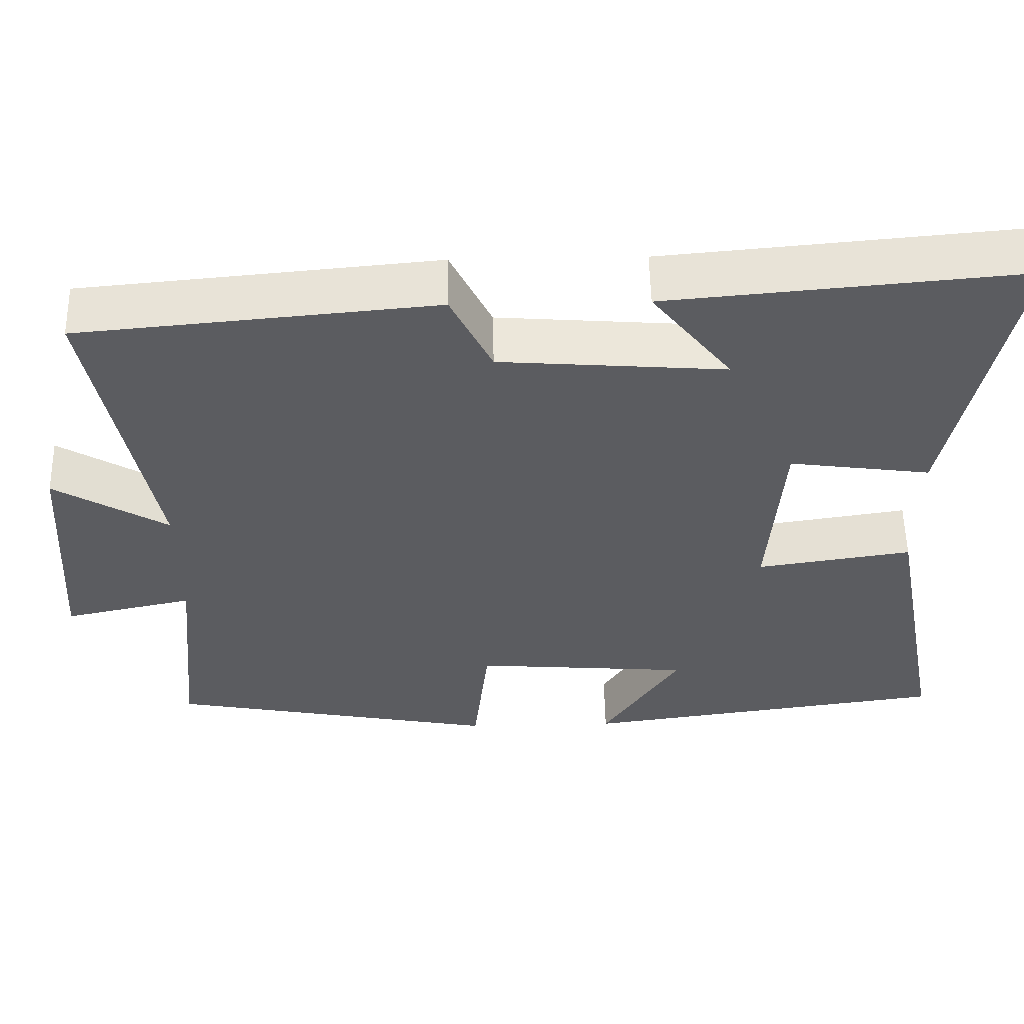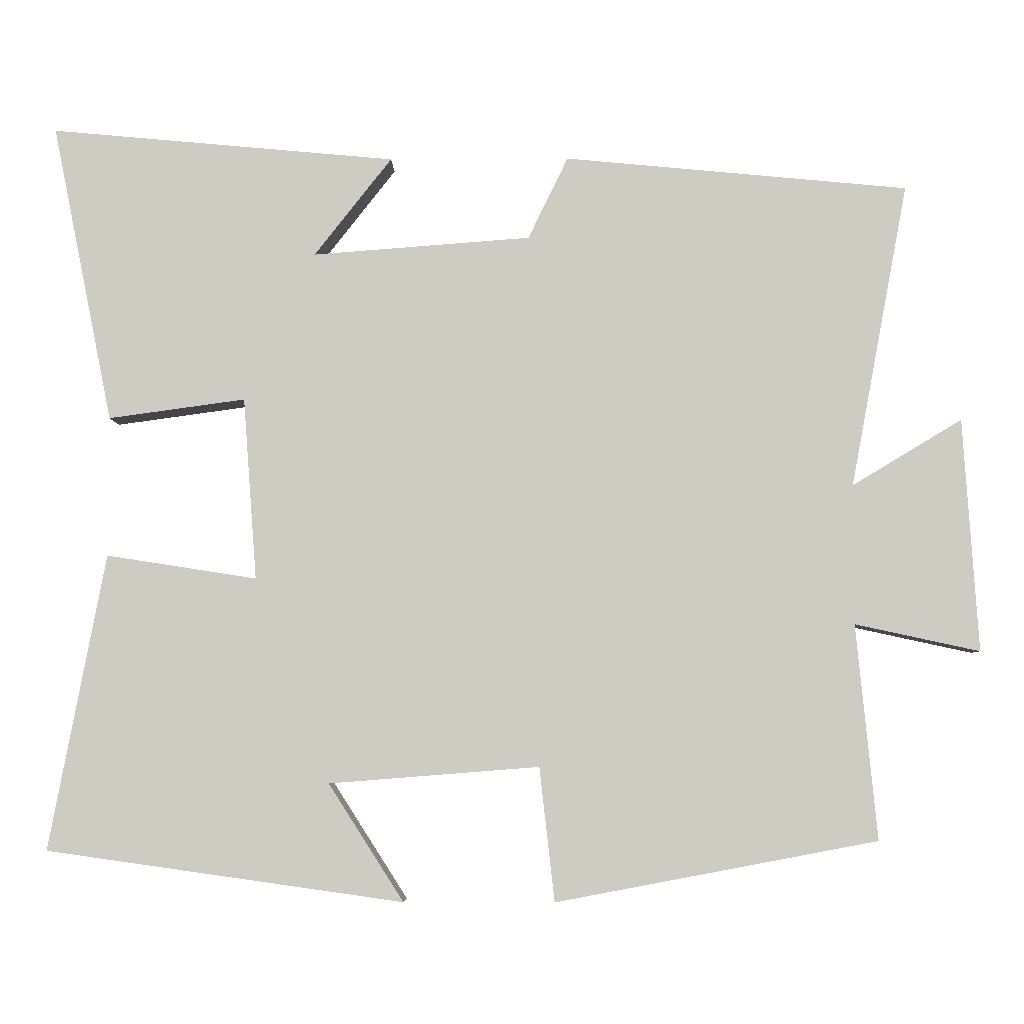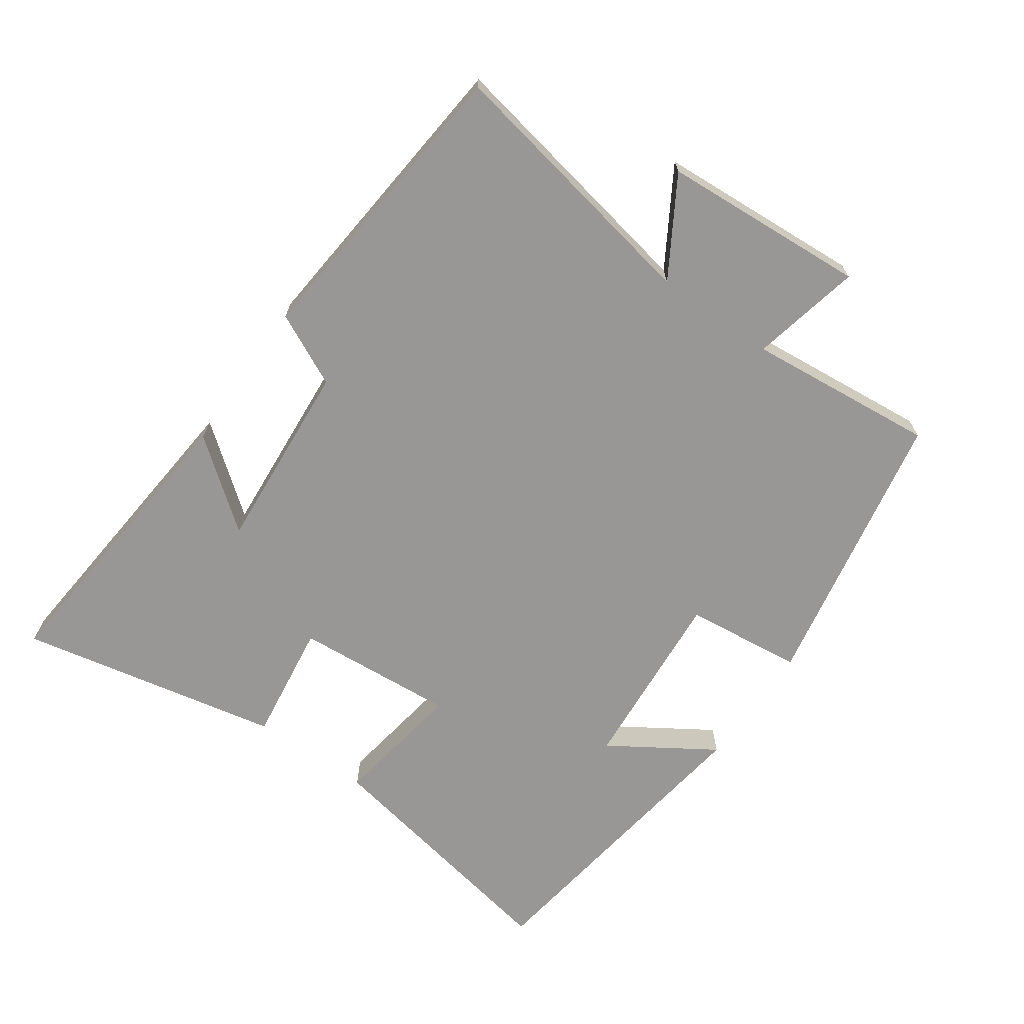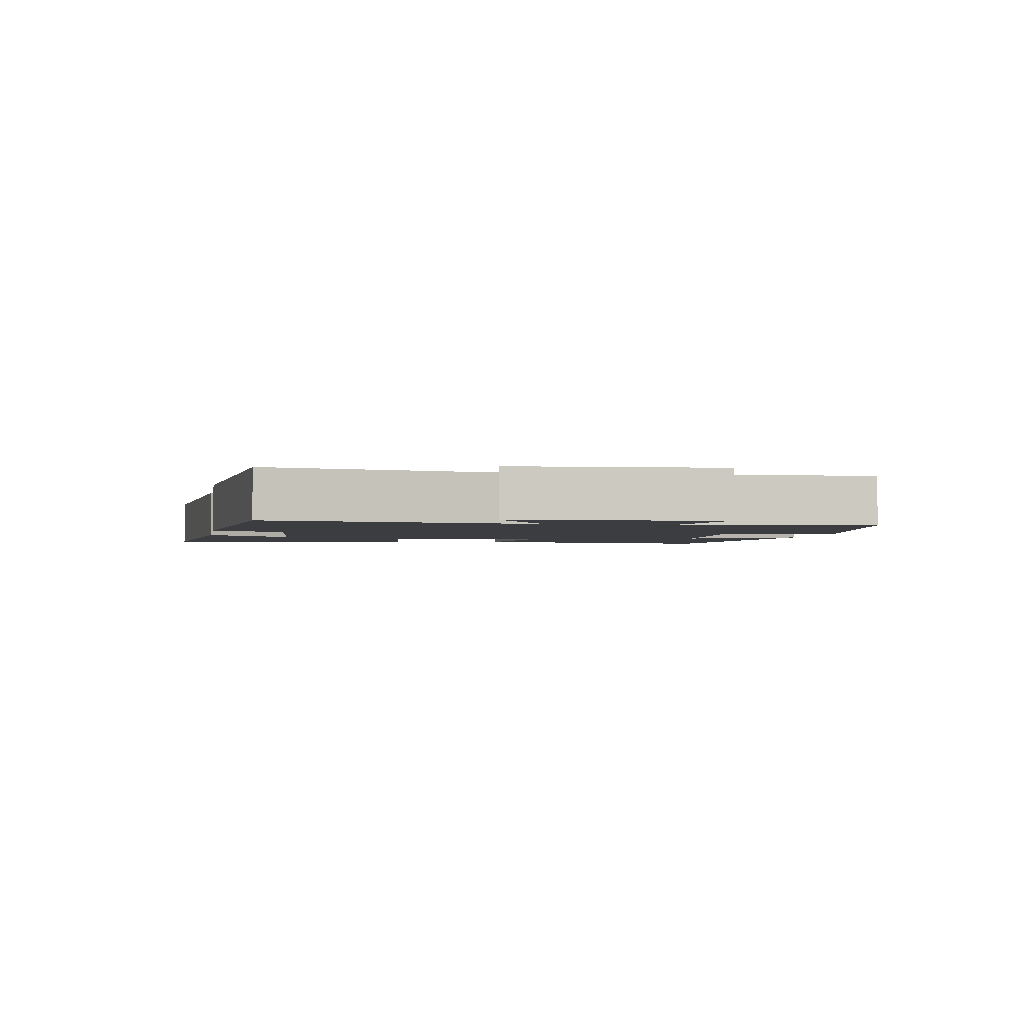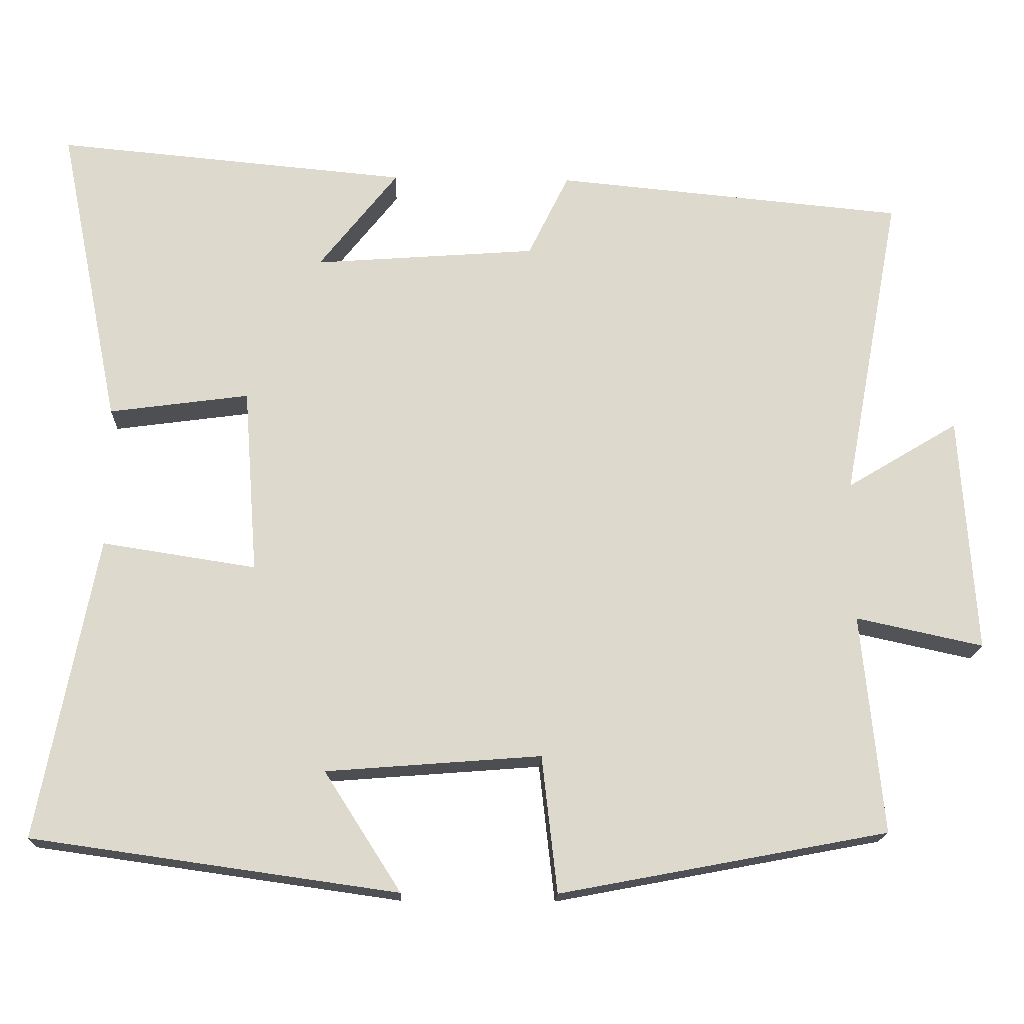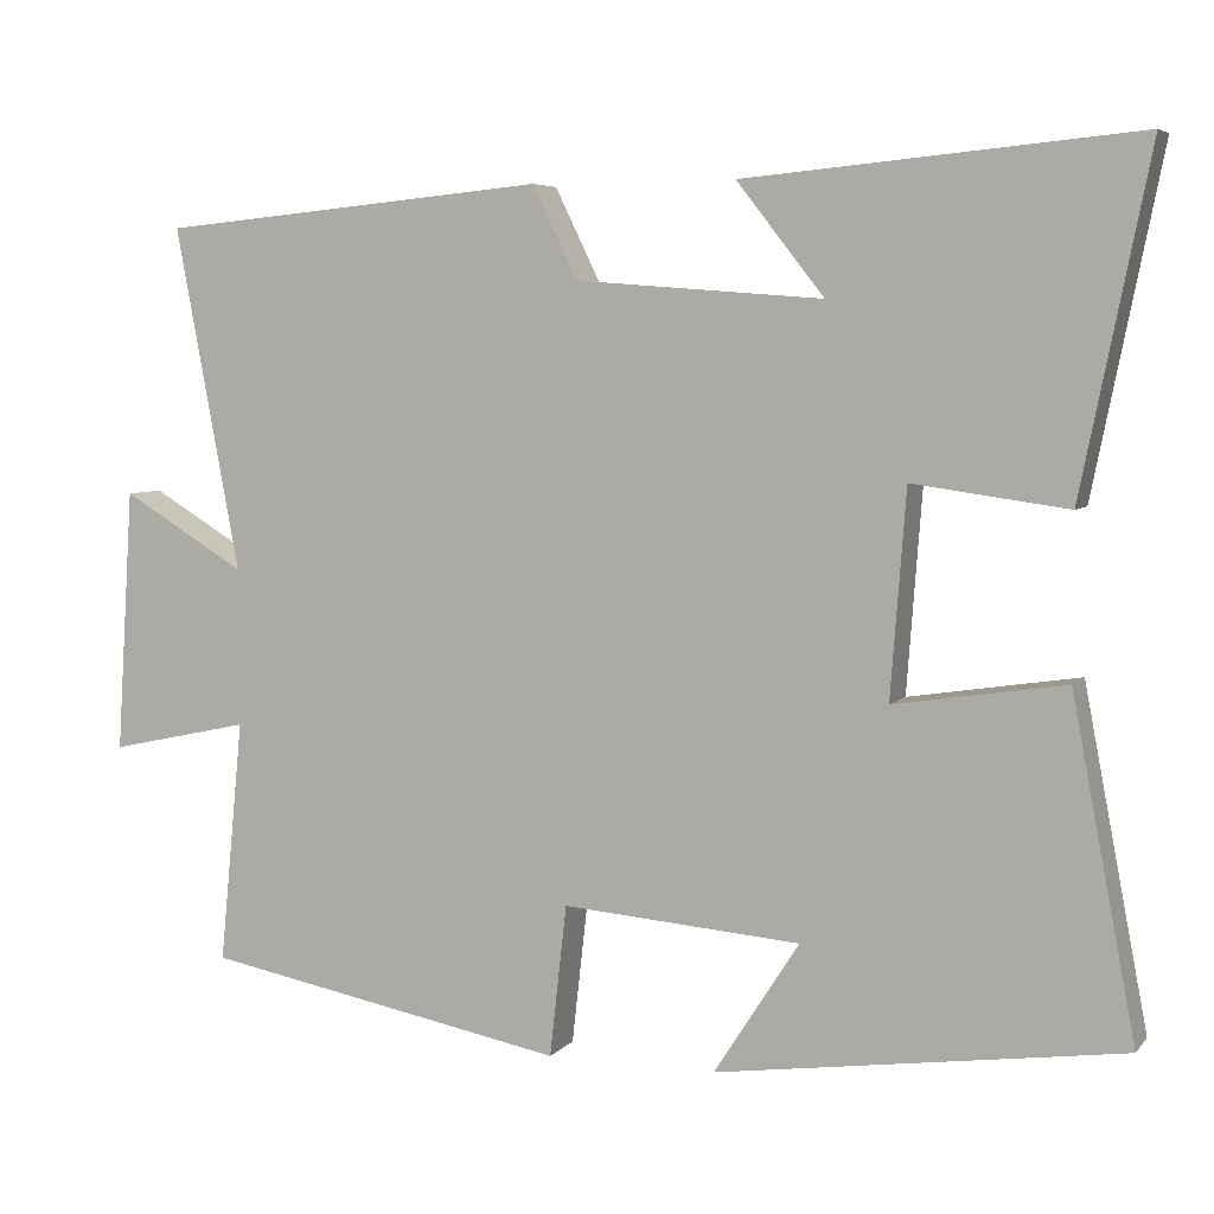
<metadata>
{"format":"obj","ext":"obj","renderer":"f3d","projection":"perspective","resolution":1024,"background":"white","views":[{"elev":55.1,"azim":178.9,"up":"+Z"},{"elev":-5.1,"azim":1.1,"up":"+Z"},{"elev":-68.2,"azim":54.9,"up":"+Y"},{"elev":-2.3,"azim":80.3,"up":"+Y"},{"elev":-17.6,"azim":-2.1,"up":"+Z"},{"elev":5.5,"azim":-159.0,"up":"+Z"}]}
</metadata>
<code>
v 0.576 0.07 0.457
v 0.5 0.07 0.053
v 0.646 0.07 0.141
v 0.666 0.07 -0.169
v 0.5 0.07 -0.133
v 0.528 0.07 -0.419
v 0.1 0.07 -0.5
v 0.08 0.07 -0.322
v -0.2 0.07 -0.344
v -0.1 0.07 -0.5
v -0.575 0.07 -0.433
v -0.5 0.07 -0.04
v -0.3 0.07 -0.071
v -0.318 0.07 0.171
v -0.5 0.07 0.146
v -0.58 0.07 0.542
v -0.121 0.07 0.5
v -0.224 0.07 0.369
v 0.066 0.07 0.391
v 0.119 0.07 0.5
v 0.576 0 0.457
v 0.5 0 0.053
v 0.646 0 0.141
v 0.666 0 -0.169
v 0.5 0 -0.133
v 0.528 0 -0.419
v 0.1 0 -0.5
v 0.08 0 -0.322
v -0.2 0 -0.344
v -0.1 0 -0.5
v -0.575 0 -0.433
v -0.5 0 -0.04
v -0.3 0 -0.071
v -0.318 0 0.171
v -0.5 0 0.146
v -0.58 0 0.542
v -0.121 0 0.5
v -0.224 0 0.369
v 0.066 0 0.391
v 0.119 0 0.5
f 19 20 1 2
f 18 19 2
f 15 16 17 18
f 14 15 18
f 13 14 18 2
f 11 12 13
f 11 13 2
f 9 10 11
f 9 11 2
f 8 9 2
f 5 6 7 8
f 5 8 2 3
f 3 4 5
f 22 21 40 39
f 22 39 38
f 38 37 36 35
f 38 35 34
f 22 38 34 33
f 33 32 31
f 22 33 31
f 31 30 29
f 22 31 29
f 22 29 28
f 28 27 26 25
f 23 22 28 25
f 25 24 23
f 1 21 22 2
f 2 22 23 3
f 3 23 24 4
f 4 24 25 5
f 5 25 26 6
f 6 26 27 7
f 7 27 28 8
f 8 28 29 9
f 9 29 30 10
f 10 30 31 11
f 11 31 32 12
f 12 32 33 13
f 13 33 34 14
f 14 34 35 15
f 15 35 36 16
f 16 36 37 17
f 17 37 38 18
f 18 38 39 19
f 19 39 40 20
f 20 40 21 1

</code>
